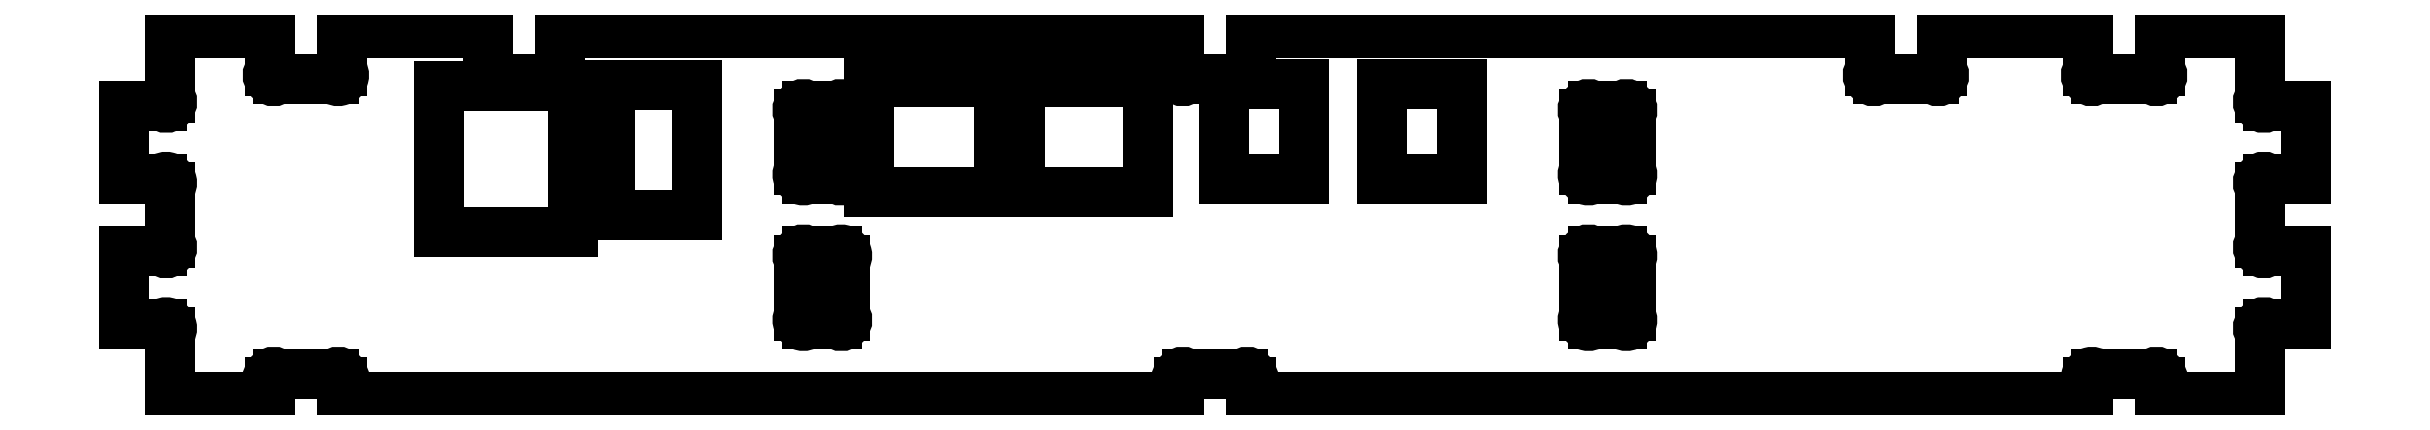
<metadata>
{"format":"dxf","ext":"dxf","renderer":"ezdxf+matplotlib","layout":"modelspace","background":"white","min_lineweight":24,"dpi":150}
</metadata>
<code>
0
SECTION
2
ENTITIES
0
LINE
8
0
10
-4.568
20
1.299
30
0
11
-4.568
21
0.7858
31
0
0
LINE
8
0
10
-5.002
20
1.299
30
0
11
-4.568
21
1.299
31
0
0
LINE
8
0
10
-5.002
20
0.7858
30
0
11
-5.002
21
1.299
31
0
0
LINE
8
0
10
-4.568
20
0.7858
30
0
11
-5.002
21
0.7858
31
0
0
LINE
8
0
10
-6.267
20
1.313
30
0
11
-6.267
21
0.7128
31
0
0
LINE
8
0
10
-6.959
20
1.313
30
0
11
-6.267
21
1.313
31
0
0
LINE
8
0
10
-6.959
20
0.7128
30
0
11
-6.959
21
1.313
31
0
0
LINE
8
0
10
-6.267
20
0.7128
30
0
11
-6.959
21
0.7128
31
0
0
LINE
8
0
10
-7.777
20
1.313
30
0
11
-7.075
21
1.313
31
0
0
LINE
8
0
10
-7.777
20
0.7128
30
0
11
-7.777
21
1.313
31
0
0
LINE
8
0
10
-7.075
20
0.7128
30
0
11
-7.777
21
0.7128
31
0
0
LINE
8
0
10
-7.075
20
1.313
30
0
11
-7.075
21
0.7128
31
0
0
LINE
8
0
10
-8.156
20
0.8316
30
0
11
-8.156
21
1.137
31
0
0
LINE
8
0
10
-7.95
20
0.7874
30
0
11
-8.112
21
0.7874
31
0
0
LINE
8
0
10
-7.906
20
1.137
30
0
11
-7.906
21
0.8316
31
0
0
LINE
8
0
10
-8.112
20
1.181
30
0
11
-7.95
21
1.181
31
0
0
LINE
8
0
10
-7.95
20
0
30
0
11
-8.112
21
0
31
0
0
LINE
8
0
10
-7.906
20
0.3495
30
0
11
-7.906
21
0.04419
31
0
0
LINE
8
0
10
-8.112
20
0.3937
30
0
11
-7.95
21
0.3937
31
0
0
LINE
8
0
10
-8.156
20
0.04419
30
0
11
-8.156
21
0.3495
31
0
0
LINE
8
0
10
-11.02
20
-0.3129
30
0
11
-11.02
21
-0.3937
31
0
0
LINE
8
0
10
-11.02
20
-0.3937
30
0
11
-11.56
21
-0.3937
31
0
0
LINE
8
0
10
-11.56
20
-0.3937
30
0
11
-11.56
21
-0.04419
31
0
0
LINE
8
0
10
-11.61
20
0
30
0
11
-11.81
21
0
31
0
0
LINE
8
0
10
-11.81
20
0
30
0
11
-11.81
21
0.3937
31
0
0
LINE
8
0
10
-11.81
20
0.3937
30
0
11
-11.61
21
0.3937
31
0
0
LINE
8
0
10
-11.56
20
0.4379
30
0
11
-11.56
21
0.7432
31
0
0
LINE
8
0
10
-11.61
20
0.7874
30
0
11
-11.81
21
0.7874
31
0
0
LINE
8
0
10
-11.81
20
0.7874
30
0
11
-11.81
21
1.181
31
0
0
LINE
8
0
10
-11.81
20
1.181
30
0
11
-11.61
21
1.181
31
0
0
LINE
8
0
10
-11.56
20
1.225
30
0
11
-11.56
21
1.575
31
0
0
LINE
8
0
10
-11.56
20
1.575
30
0
11
-11.02
21
1.575
31
0
0
LINE
8
0
10
-11.02
20
1.575
30
0
11
-11.02
21
1.369
31
0
0
LINE
8
0
10
-10.98
20
1.325
30
0
11
-10.67
21
1.325
31
0
0
LINE
8
0
10
-10.63
20
1.369
30
0
11
-10.63
21
1.575
31
0
0
LINE
8
0
10
-10.63
20
1.575
30
0
11
-9.843
21
1.575
31
0
0
LINE
8
0
10
-9.843
20
1.575
30
0
11
-9.843
21
1.369
31
0
0
LINE
8
0
10
-9.798
20
1.325
30
0
11
-9.493
21
1.325
31
0
0
LINE
8
0
10
-9.449
20
1.369
30
0
11
-9.449
21
1.575
31
0
0
LINE
8
0
10
-9.449
20
1.575
30
0
11
-6.102
21
1.575
31
0
0
LINE
8
0
10
-6.102
20
1.575
30
0
11
-6.102
21
1.369
31
0
0
LINE
8
0
10
-6.058
20
1.325
30
0
11
-5.753
21
1.325
31
0
0
LINE
8
0
10
-5.709
20
1.369
30
0
11
-5.709
21
1.575
31
0
0
LINE
8
0
10
-5.709
20
1.575
30
0
11
-2.362
21
1.575
31
0
0
LINE
8
0
10
-2.362
20
1.575
30
0
11
-2.362
21
1.369
31
0
0
LINE
8
0
10
-2.318
20
1.325
30
0
11
-2.013
21
1.325
31
0
0
LINE
8
0
10
-1.969
20
1.369
30
0
11
-1.969
21
1.575
31
0
0
LINE
8
0
10
-1.969
20
1.575
30
0
11
-1.181
21
1.575
31
0
0
LINE
8
0
10
-1.181
20
1.575
30
0
11
-1.181
21
1.369
31
0
0
LINE
8
0
10
-1.137
20
1.325
30
0
11
-0.8316
21
1.325
31
0
0
LINE
8
0
10
-0.7874
20
1.369
30
0
11
-0.7874
21
1.575
31
0
0
LINE
8
0
10
-0.7874
20
1.575
30
0
11
-0.25
21
1.575
31
0
0
LINE
8
0
10
-0.25
20
1.575
30
0
11
-0.25
21
1.225
31
0
0
LINE
8
0
10
-0.2058
20
1.181
30
0
11
0
21
1.181
31
0
0
LINE
8
0
10
0
20
1.181
30
0
11
0
21
0.7874
31
0
0
LINE
8
0
10
0
20
0.7874
30
0
11
-0.2058
21
0.7874
31
0
0
LINE
8
0
10
-0.25
20
0.7432
30
0
11
-0.25
21
0.4379
31
0
0
LINE
8
0
10
-0.2058
20
0.3937
30
0
11
0
21
0.3937
31
0
0
LINE
8
0
10
0
20
0.3937
30
0
11
0
21
0
31
0
0
LINE
8
0
10
0
20
0
30
0
11
-0.2058
21
0
31
0
0
LINE
8
0
10
-0.25
20
-0.04419
30
0
11
-0.25
21
-0.3937
31
0
0
LINE
8
0
10
-0.25
20
-0.3937
30
0
11
-0.7874
21
-0.3937
31
0
0
LINE
8
0
10
-0.7874
20
-0.3937
30
0
11
-0.7874
21
-0.3129
31
0
0
LINE
8
0
10
-0.8316
20
-0.2687
30
0
11
-1.137
21
-0.2687
31
0
0
LINE
8
0
10
-1.181
20
-0.3937
30
0
11
-5.709
21
-0.3937
31
0
0
LINE
8
0
10
-5.709
20
-0.3937
30
0
11
-5.709
21
-0.3129
31
0
0
LINE
8
0
10
-5.753
20
-0.2687
30
0
11
-6.058
21
-0.2687
31
0
0
LINE
8
0
10
-6.102
20
-0.3129
30
0
11
-6.102
21
-0.3937
31
0
0
LINE
8
0
10
-6.102
20
-0.3937
30
0
11
-10.63
21
-0.3937
31
0
0
LINE
8
0
10
-10.63
20
-0.3937
30
0
11
-10.63
21
-0.3129
31
0
0
LINE
8
0
10
-10.67
20
-0.2687
30
0
11
-10.98
21
-0.2687
31
0
0
LINE
8
0
10
-3.7
20
0
30
0
11
-3.862
21
0
31
0
0
LINE
8
0
10
-3.656
20
0.3495
30
0
11
-3.656
21
0.04419
31
0
0
LINE
8
0
10
-3.862
20
0.3937
30
0
11
-3.7
21
0.3937
31
0
0
LINE
8
0
10
-3.906
20
0.04419
30
0
11
-3.906
21
0.3495
31
0
0
LINE
8
0
10
-3.7
20
0.7874
30
0
11
-3.862
21
0.7874
31
0
0
LINE
8
0
10
-3.656
20
1.137
30
0
11
-3.656
21
0.8316
31
0
0
LINE
8
0
10
-3.862
20
1.181
30
0
11
-3.7
21
1.181
31
0
0
LINE
8
0
10
-3.906
20
0.8316
30
0
11
-3.906
21
1.137
31
0
0
LINE
8
0
10
-9.18
20
1.296
30
0
11
-8.71
21
1.296
31
0
0
LINE
8
0
10
-9.18
20
0.589
30
0
11
-9.18
21
1.296
31
0
0
LINE
8
0
10
-8.71
20
0.589
30
0
11
-9.18
21
0.589
31
0
0
LINE
8
0
10
-8.71
20
1.296
30
0
11
-8.71
21
0.589
31
0
0
LINE
8
0
10
-10.11
20
1.289
30
0
11
-9.38
21
1.289
31
0
0
LINE
8
0
10
-10.11
20
0.4998
30
0
11
-10.11
21
1.289
31
0
0
LINE
8
0
10
-9.38
20
0.4998
30
0
11
-10.11
21
0.4998
31
0
0
LINE
8
0
10
-9.38
20
1.289
30
0
11
-9.38
21
0.4998
31
0
0
LINE
8
0
10
-5.422
20
1.299
30
0
11
-5.422
21
0.7858
31
0
0
LINE
8
0
10
-5.857
20
1.299
30
0
11
-5.422
21
1.299
31
0
0
LINE
8
0
10
-5.857
20
0.7858
30
0
11
-5.857
21
1.299
31
0
0
LINE
8
0
10
-5.422
20
0.7858
30
0
11
-5.857
21
0.7858
31
0
0
LINE
8
0
10
-1.181
20
-0.3129
30
0
11
-1.181
21
-0.3937
31
0
0
ARC
8
0
10
-8.134
20
0.8095
30
0
40
0.03125
50
135
51
315
0
ARC
8
0
10
-7.928
20
0.8095
30
0
40
0.03125
50
225
51
45
0
ARC
8
0
10
-7.928
20
1.159
30
0
40
0.03125
50
315
51
135
0
ARC
8
0
10
-8.134
20
1.159
30
0
40
0.03125
50
45
51
225
0
ARC
8
0
10
-7.928
20
0.0221
30
0
40
0.03125
50
225
51
45
0
ARC
8
0
10
-7.928
20
0.3716
30
0
40
0.03125
50
315
51
135
0
ARC
8
0
10
-8.134
20
0.3716
30
0
40
0.03125
50
45
51
225
0
ARC
8
0
10
-8.134
20
0.0221
30
0
40
0.03125
50
135
51
315
0
ARC
8
0
10
-11.58
20
-0.0221
30
0
40
0.03125
50
315
51
135
0
ARC
8
0
10
-11.58
20
0.4158
30
0
40
0.03125
50
225
51
45
0
ARC
8
0
10
-11.58
20
0.7653
30
0
40
0.03125
50
315
51
135
0
ARC
8
0
10
-11.58
20
1.203
30
0
40
0.03125
50
225
51
45
0
ARC
8
0
10
-11
20
1.347
30
0
40
0.03125
50
135
51
315
0
ARC
8
0
10
-10.65
20
1.347
30
0
40
0.03125
50
225
51
45
0
ARC
8
0
10
-9.82
20
1.347
30
0
40
0.03125
50
135
51
315
0
ARC
8
0
10
-9.471
20
1.347
30
0
40
0.03125
50
225
51
45
0
ARC
8
0
10
-6.08
20
1.347
30
0
40
0.03125
50
135
51
315
0
ARC
8
0
10
-5.731
20
1.347
30
0
40
0.03125
50
225
51
45
0
ARC
8
0
10
-2.34
20
1.347
30
0
40
0.03125
50
135
51
315
0
ARC
8
0
10
-1.991
20
1.347
30
0
40
0.03125
50
225
51
45
0
ARC
8
0
10
-1.159
20
1.347
30
0
40
0.03125
50
135
51
315
0
ARC
8
0
10
-0.8095
20
1.347
30
0
40
0.03125
50
225
51
45
0
ARC
8
0
10
-0.2279
20
1.203
30
0
40
0.03125
50
135
51
315
0
ARC
8
0
10
-0.2279
20
0.7653
30
0
40
0.03125
50
45
51
225
0
ARC
8
0
10
-0.2279
20
0.4158
30
0
40
0.03125
50
135
51
315
0
ARC
8
0
10
-0.2279
20
-0.0221
30
0
40
0.03125
50
45
51
225
0
ARC
8
0
10
-0.8095
20
-0.2908
30
0
40
0.03125
50
315
51
135
0
ARC
8
0
10
-1.159
20
-0.2908
30
0
40
0.03125
50
45
51
225
0
ARC
8
0
10
-5.731
20
-0.2908
30
0
40
0.03125
50
315
51
135
0
ARC
8
0
10
-6.08
20
-0.2908
30
0
40
0.03125
50
45
51
225
0
ARC
8
0
10
-10.65
20
-0.2908
30
0
40
0.03125
50
315
51
135
0
ARC
8
0
10
-11
20
-0.2908
30
0
40
0.03125
50
45
51
225
0
ARC
8
0
10
-3.678
20
0.0221
30
0
40
0.03125
50
225
51
45
0
ARC
8
0
10
-3.678
20
0.3716
30
0
40
0.03125
50
315
51
135
0
ARC
8
0
10
-3.884
20
0.3716
30
0
40
0.03125
50
45
51
225
0
ARC
8
0
10
-3.884
20
0.0221
30
0
40
0.03125
50
135
51
315
0
ARC
8
0
10
-3.678
20
0.8095
30
0
40
0.03125
50
225
51
45
0
ARC
8
0
10
-3.678
20
1.159
30
0
40
0.03125
50
315
51
135
0
ARC
8
0
10
-3.884
20
1.159
30
0
40
0.03125
50
45
51
225
0
ARC
8
0
10
-3.884
20
0.8095
30
0
40
0.03125
50
135
51
315
0
ENDSEC
0
EOF

</code>
